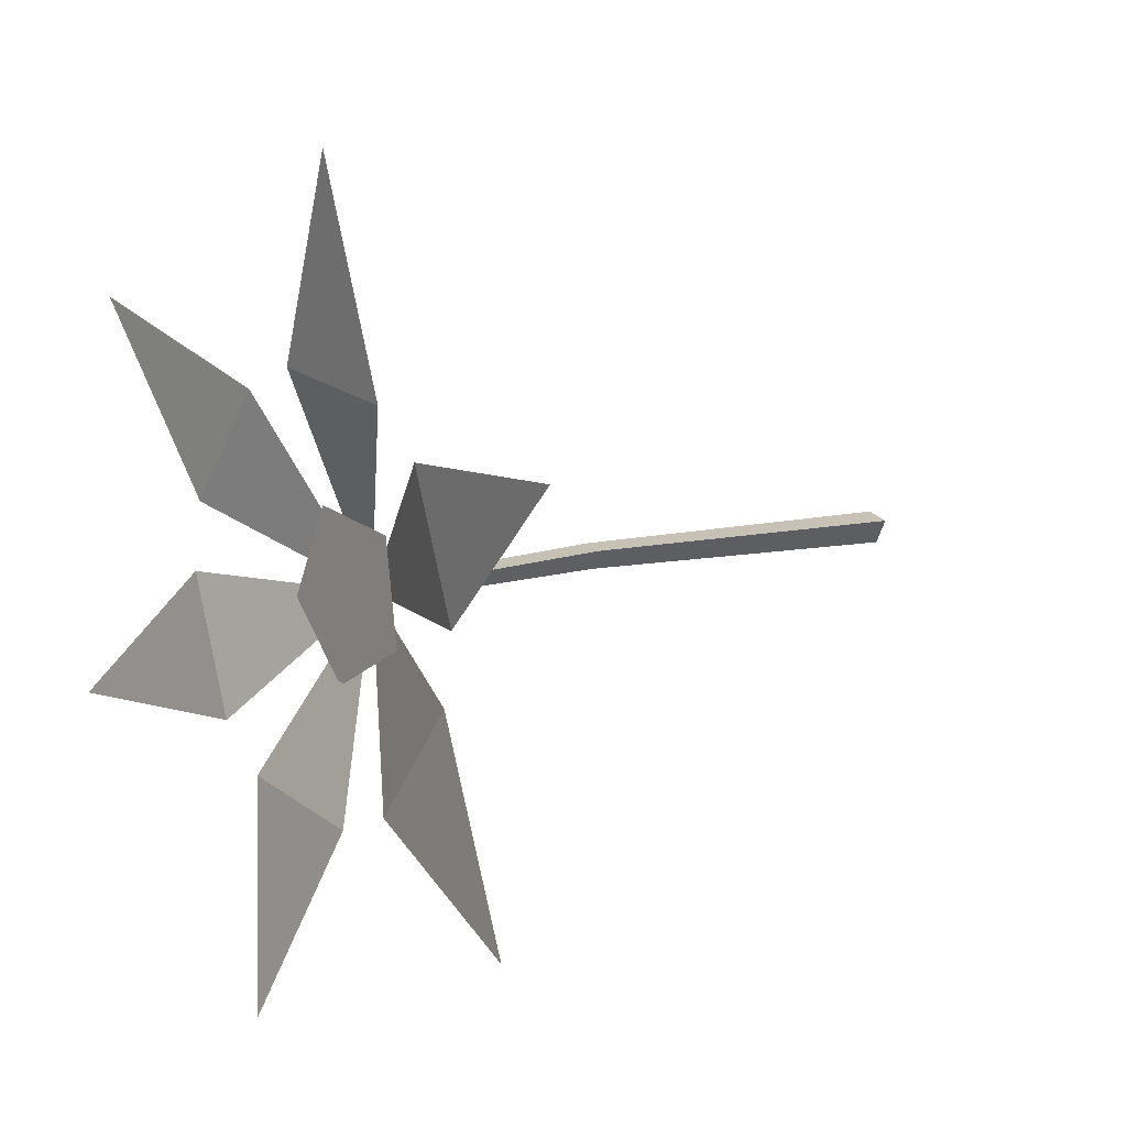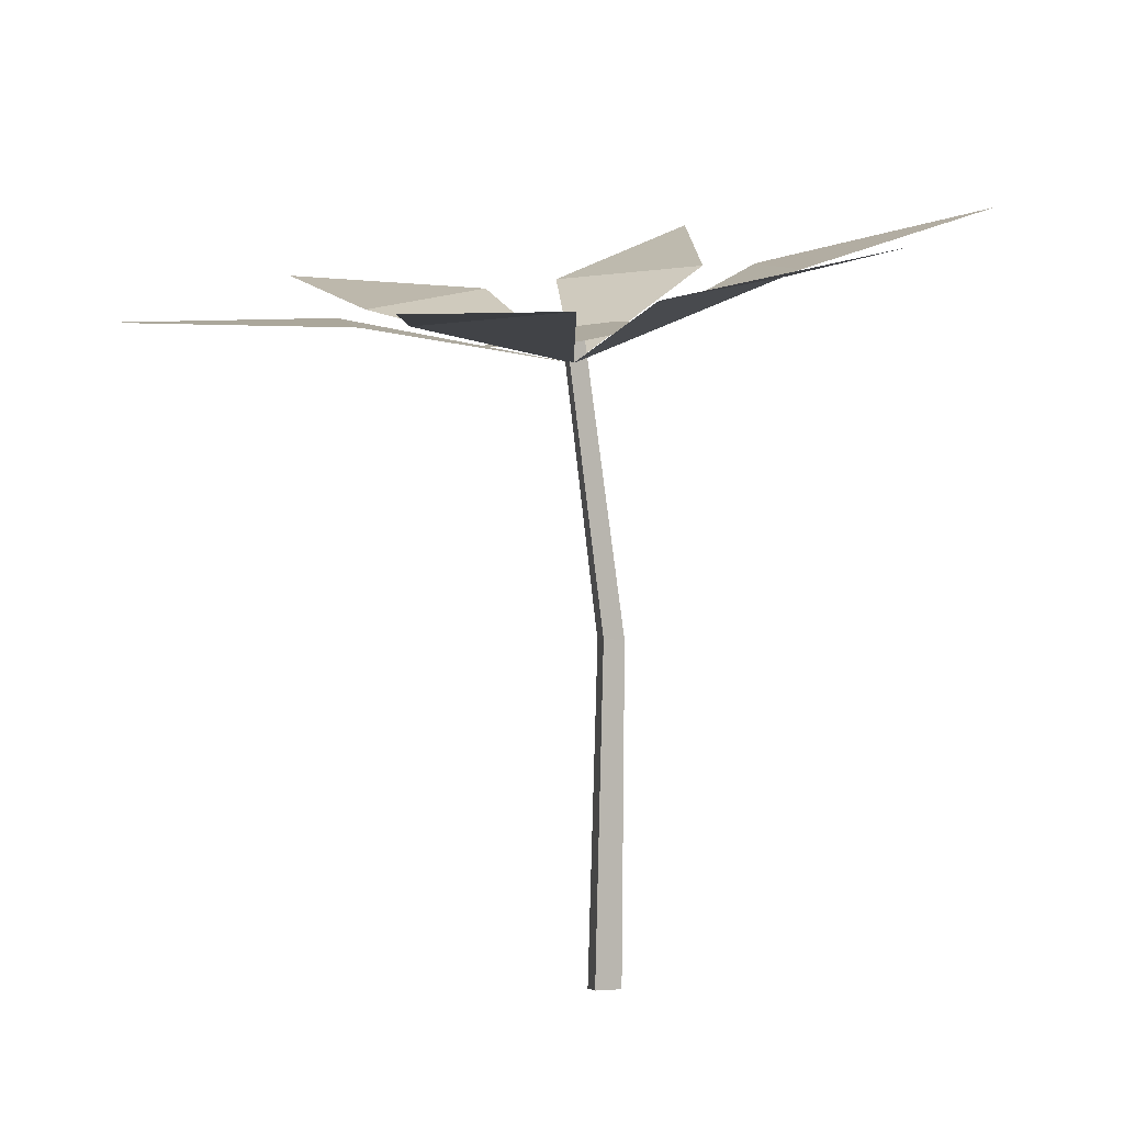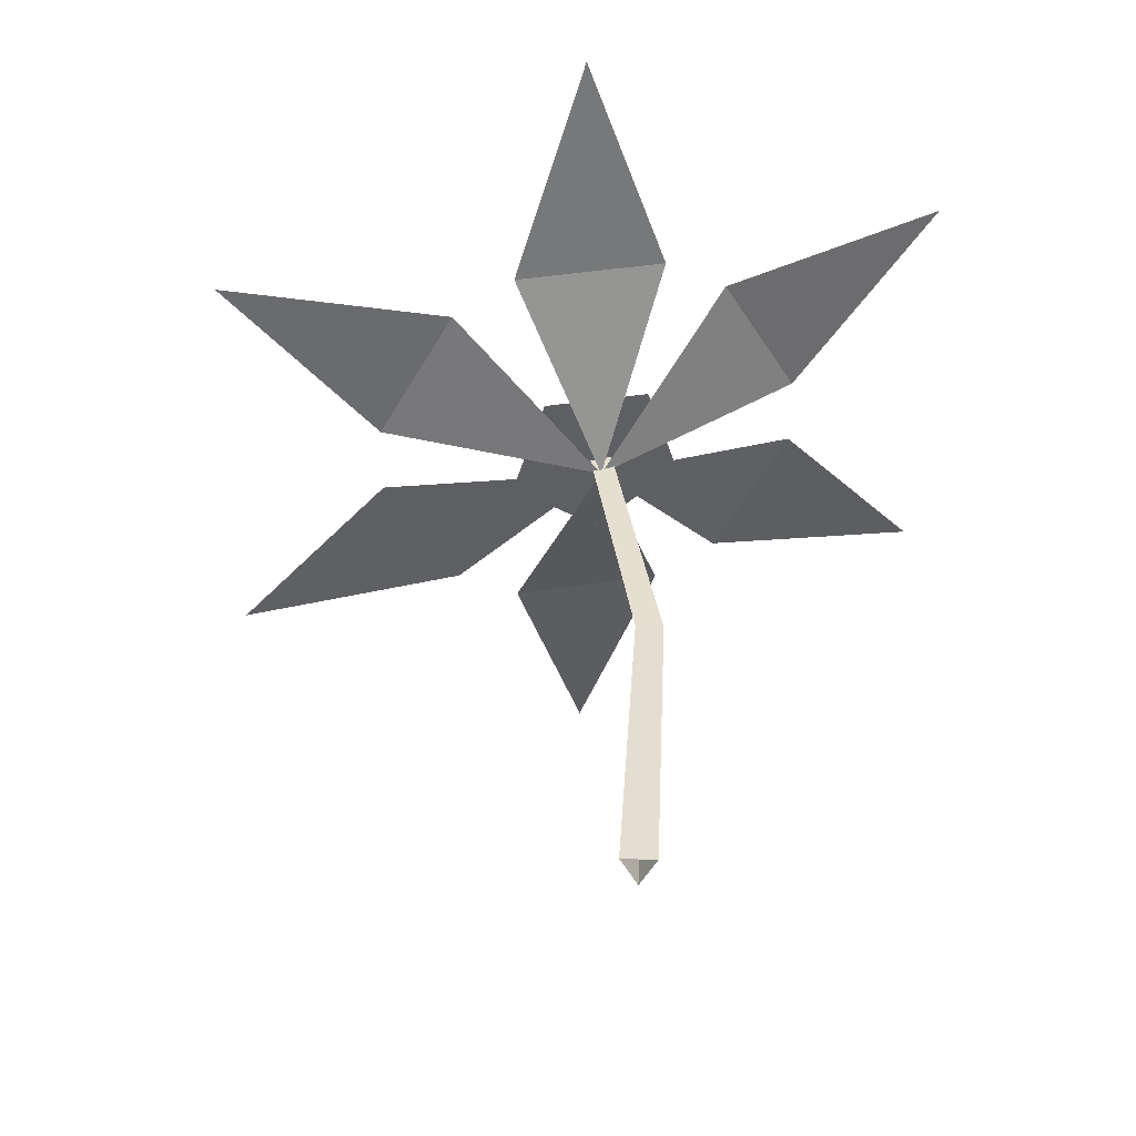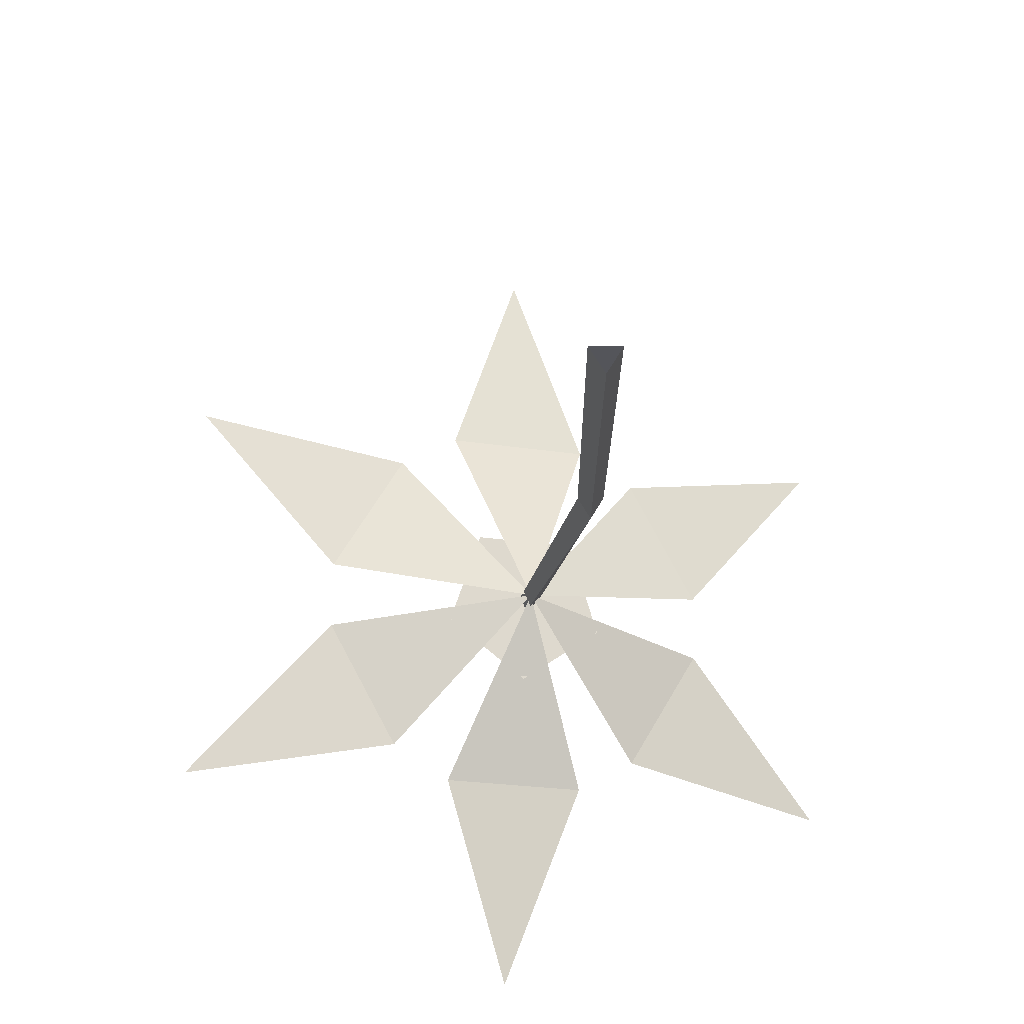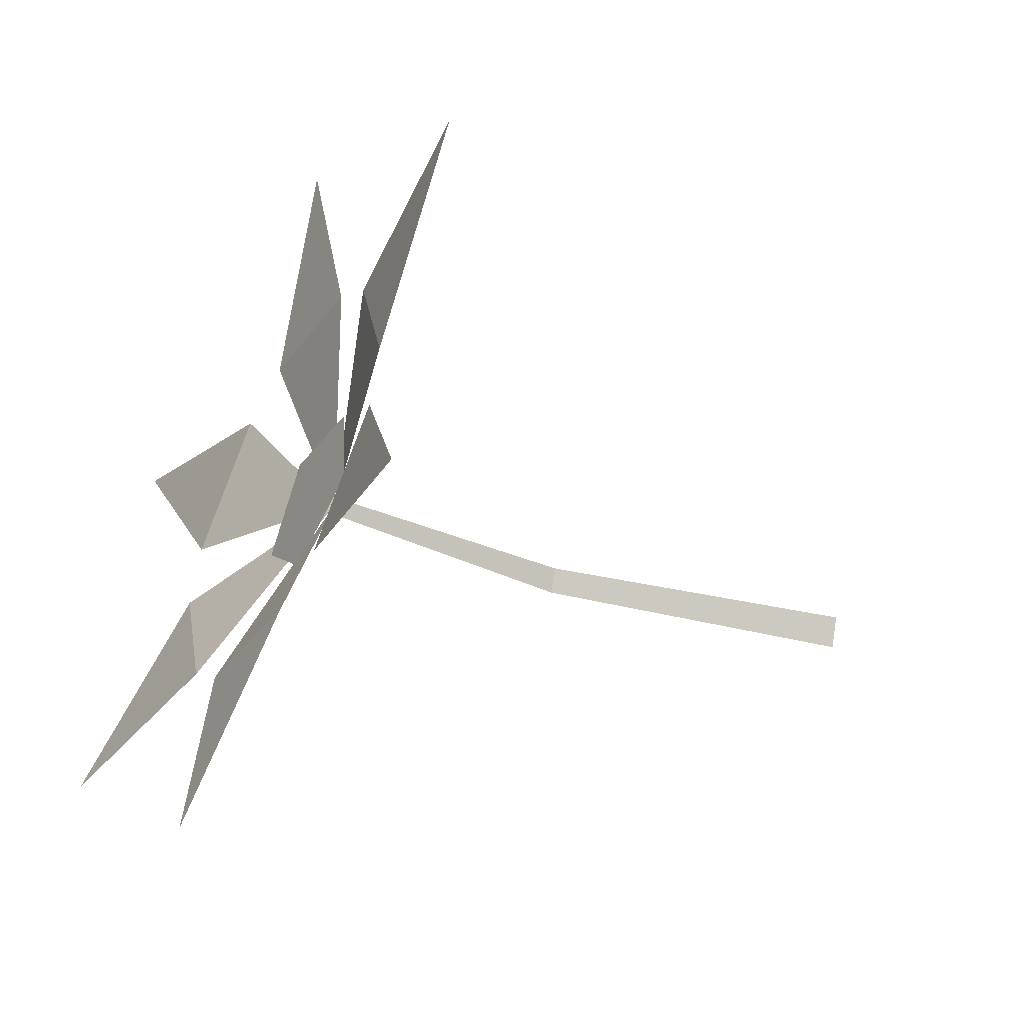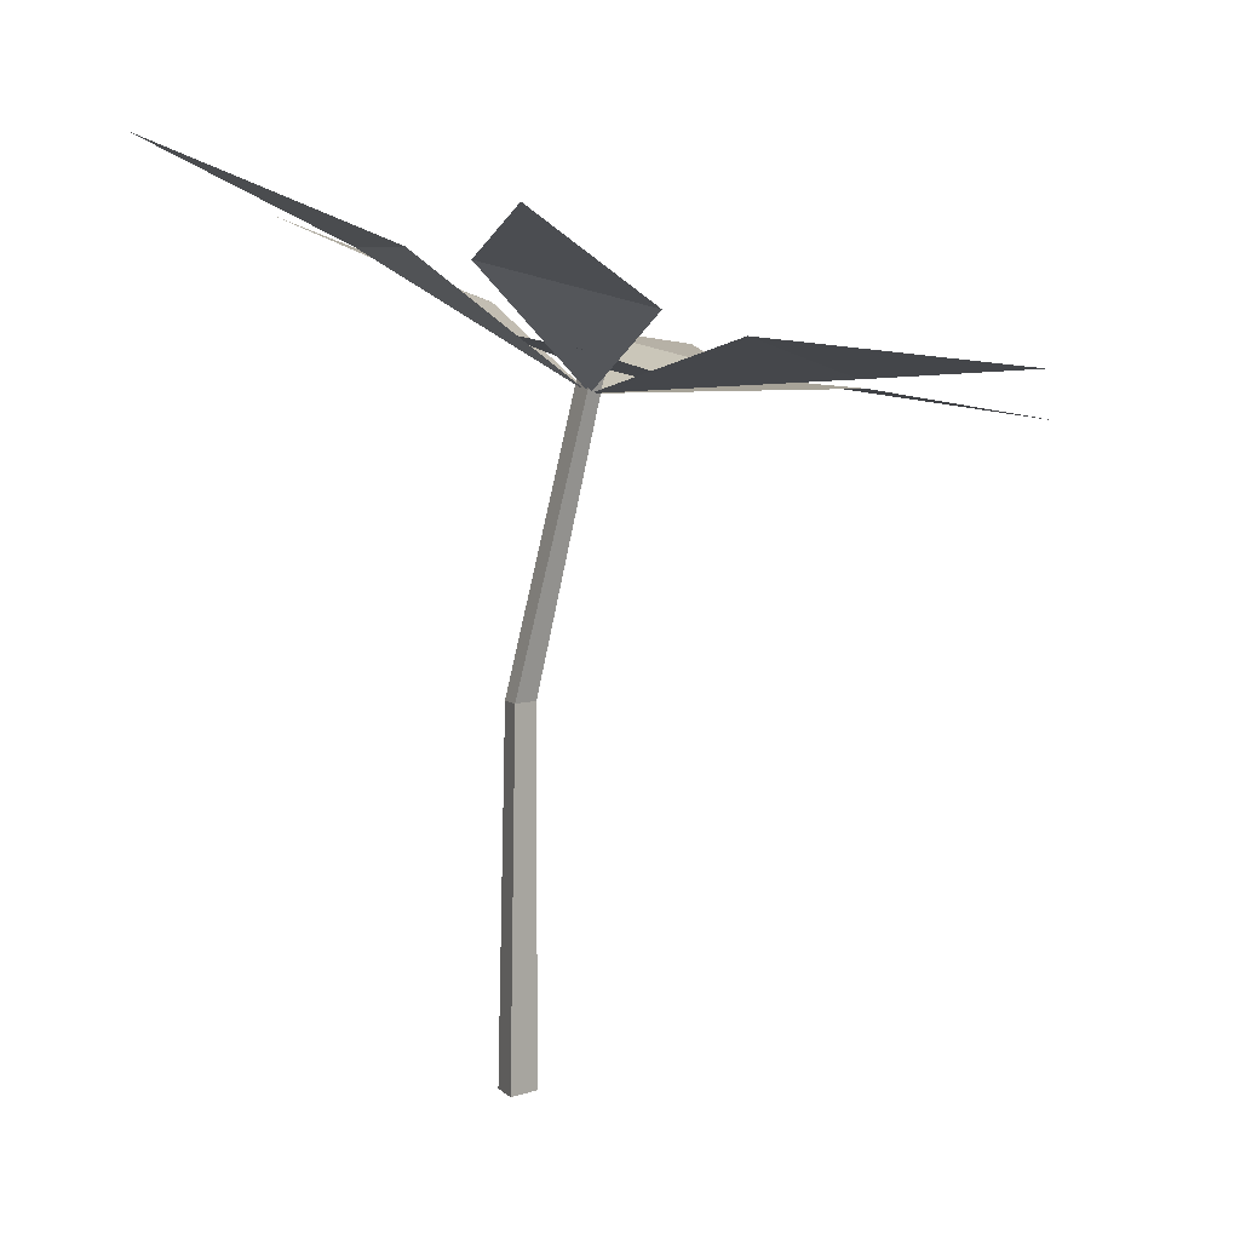
<metadata>
{"format":"obj","ext":"obj","renderer":"f3d","projection":"perspective","resolution":1024,"background":"white","views":[{"elev":19.4,"azim":-113.0,"up":"+Z"},{"elev":-5.0,"azim":-41.3,"up":"+Y"},{"elev":34.2,"azim":3.2,"up":"+Z"},{"elev":-26.8,"azim":-0.6,"up":"+Z"},{"elev":-34.3,"azim":-105.5,"up":"+Z"},{"elev":4.8,"azim":-170.0,"up":"+Y"}]}
</metadata>
<code>
g Flower_b_OneS_02
v 0 0 -0.009
v -0.02947 0.2811 0.008044
v 0.007794 0 0.0045
v -0.023 0.2822 0.01508
v -0.007794 0 0.0045
v -0.03283 0.2786 0.01489
v -0.000603 0.152 -0.001622
v 0.005618 0.152 0.009153
v -0.006824 0.152 0.009153
v -0.031 0.2879 -0.02804
v -0.06966 0.2745 0.000338
v -0.05424 0.2731 0.04765
v -0.006045 0.2855 0.04852
v 0.008316 0.2947 0.001736
v -0.0273 0.2708 0.01261
v -0.205 0.2808 -0.08372
v -0.1323 0.2764 -0.002563
v -0.09853 0.2923 -0.06327
v -0.2028 0.2586 0.1127
v -0.09677 0.2746 0.09294
v -0.132 0.2726 0.031
v -0.03599 0.2904 0.2139
v 0.00072 0.2979 0.1115
v -0.06827 0.2801 0.1102
v 0.1286 0.3443 0.1186
v 0.06265 0.323 0.03448
v 0.02884 0.3071 0.09519
v 0.1264 0.3665 -0.07778
v 0.02708 0.3248 -0.06102
v 0.06227 0.3267 0.000925
v -0.04042 0.3348 -0.179
v -0.07041 0.3015 -0.07954
v -0.001424 0.3193 -0.0783
f 7 2 4 8
f 8 4 6 9
f 9 6 2 7
f 5 9 7 1
f 3 8 9 5
f 1 7 8 3
f 11 12 13 14
f 10 11 14
f 18 17 15
f 16 17 18
f 21 20 15
f 19 20 21
f 24 23 15
f 22 23 24
f 27 26 15
f 25 26 27
f 30 29 15
f 28 29 30
f 33 32 15
f 31 32 33

</code>
